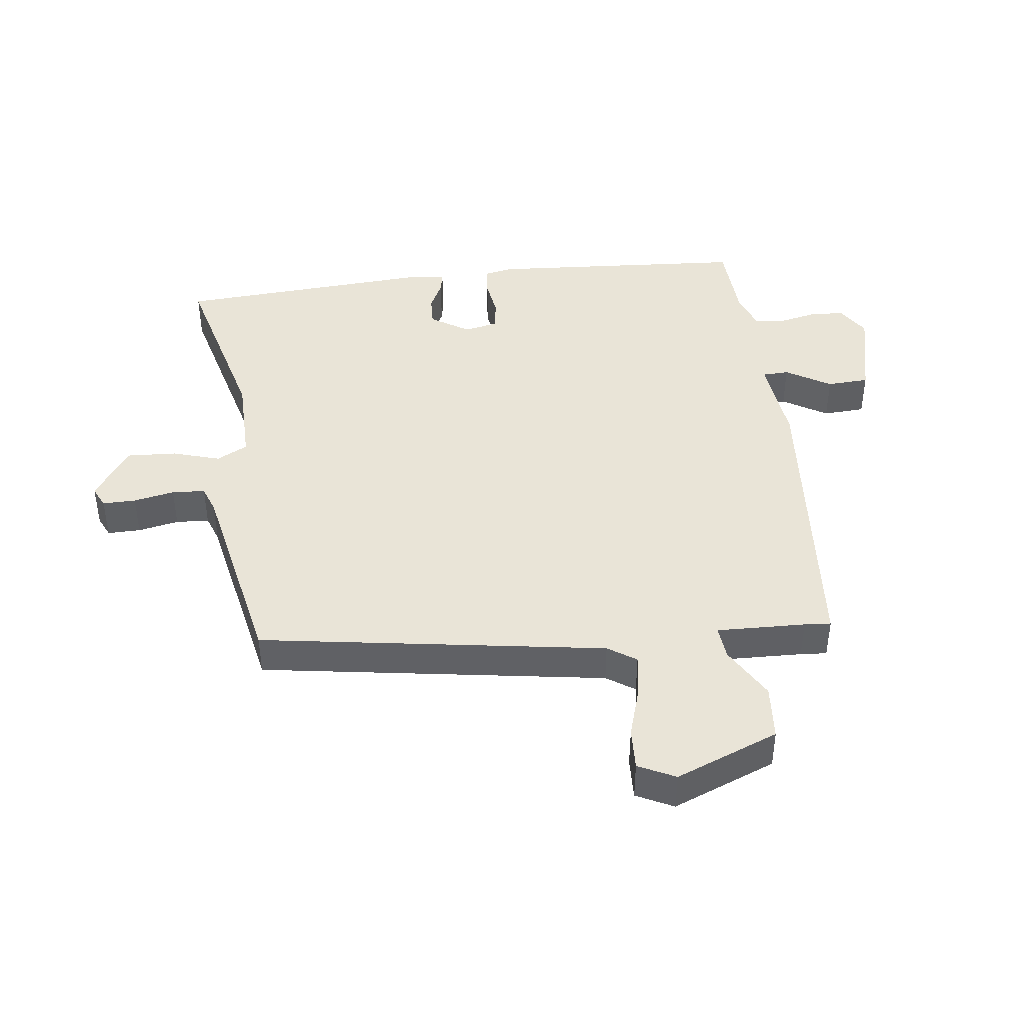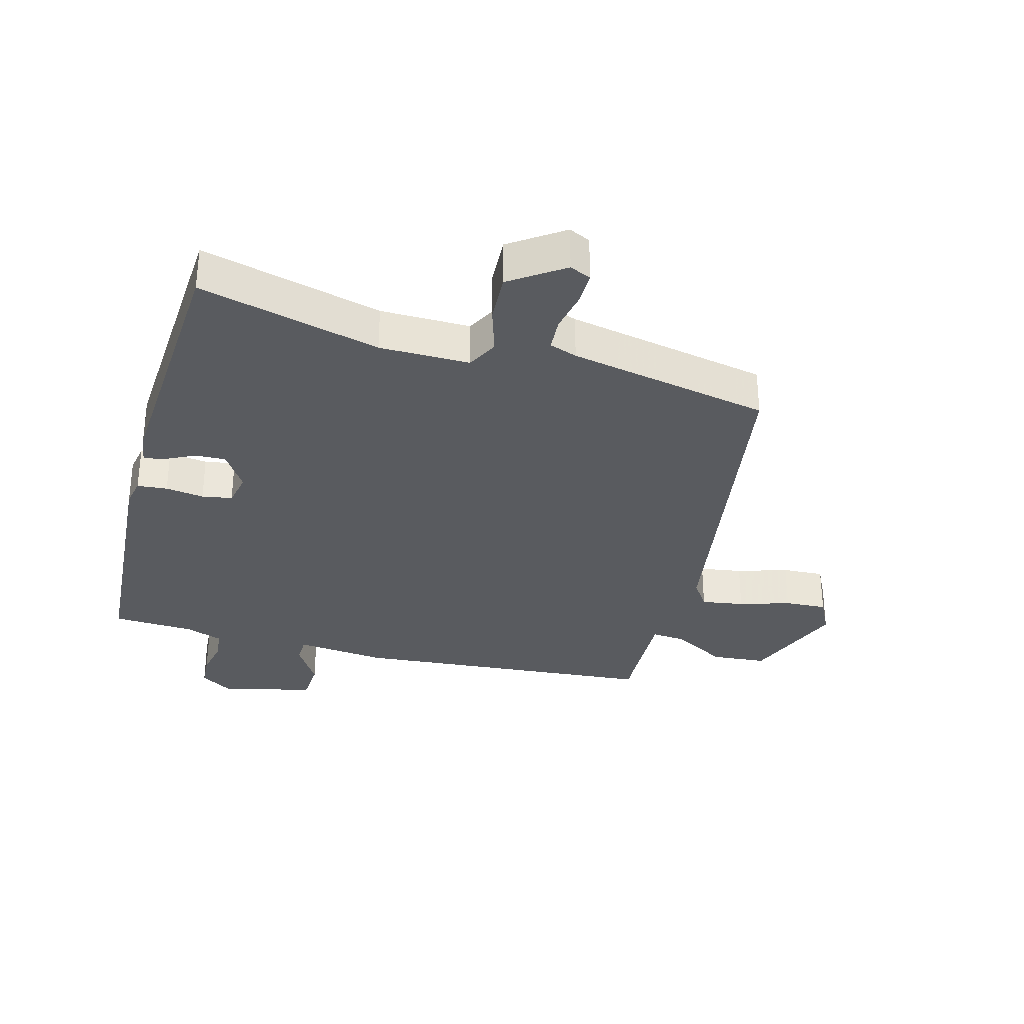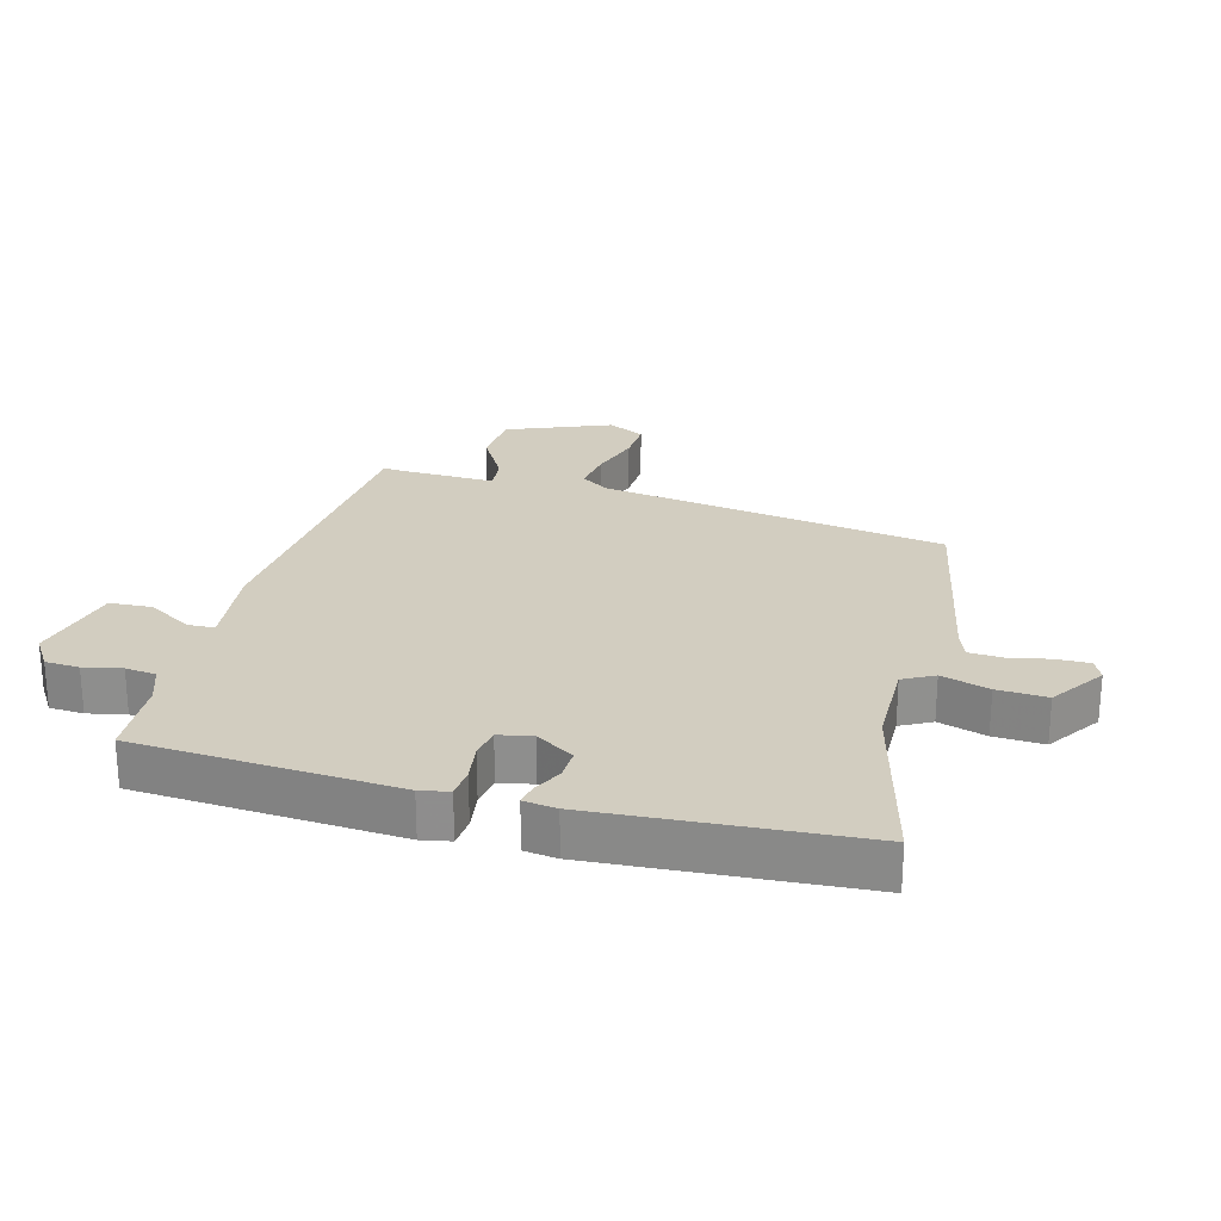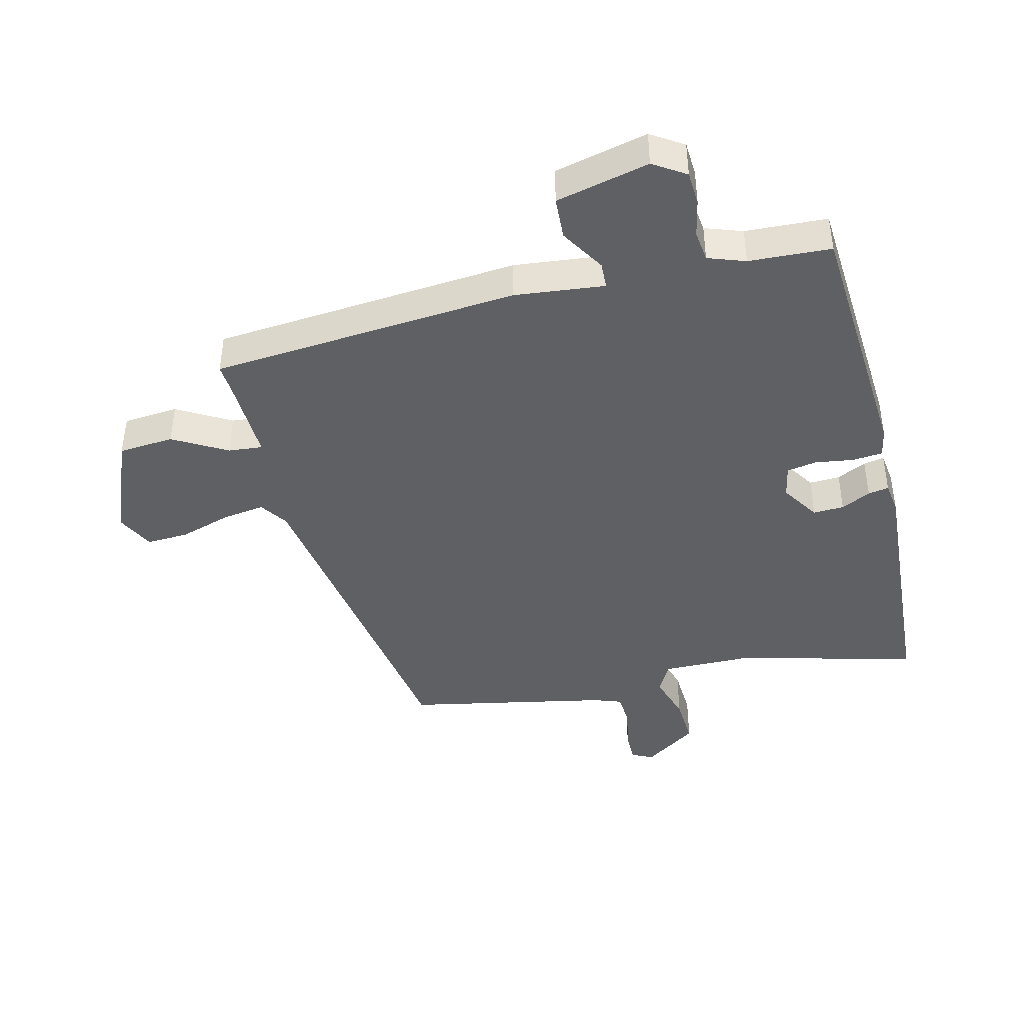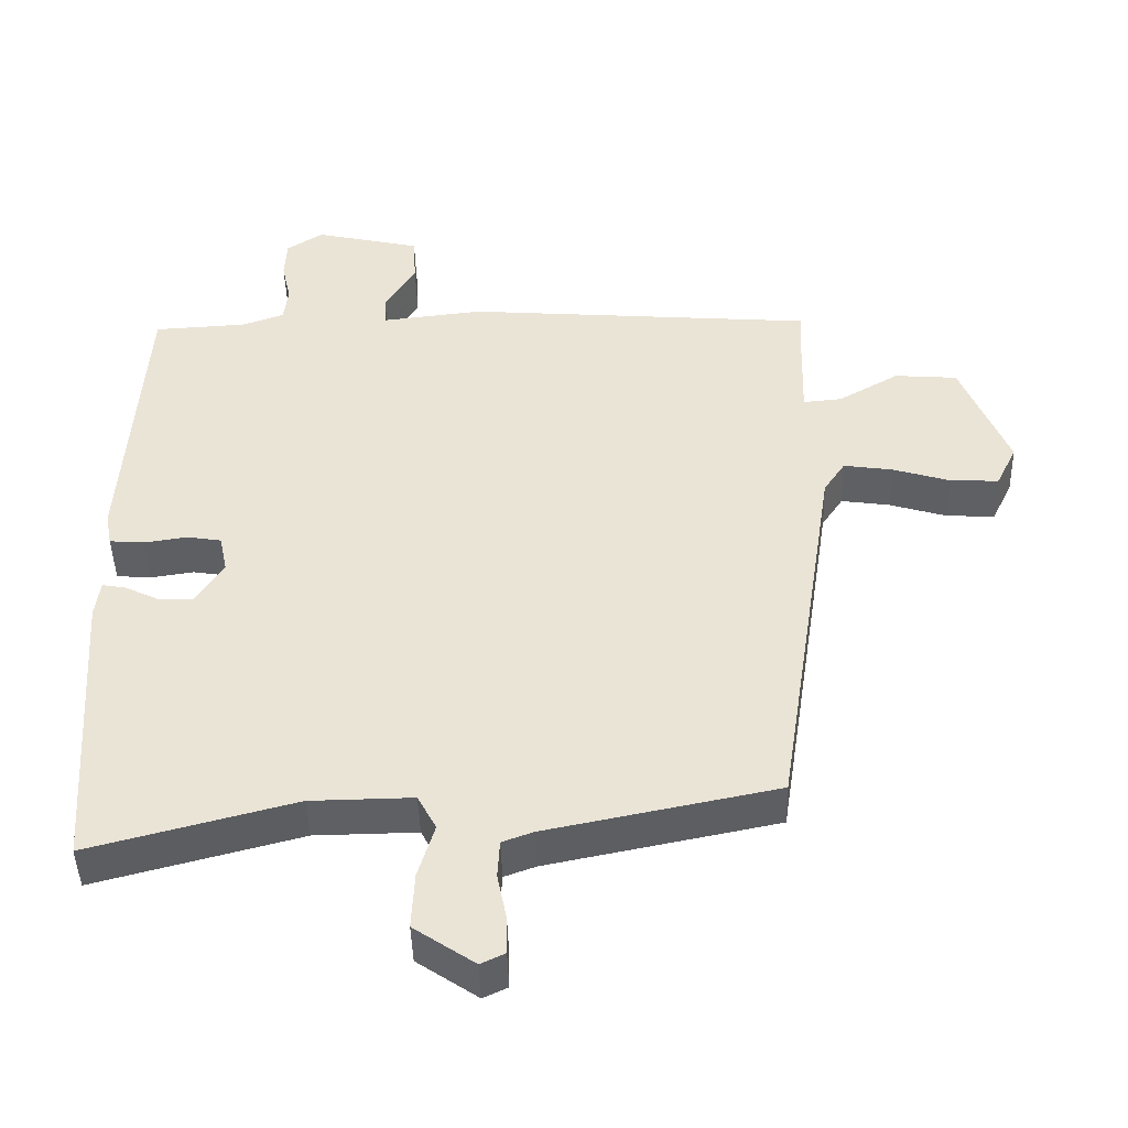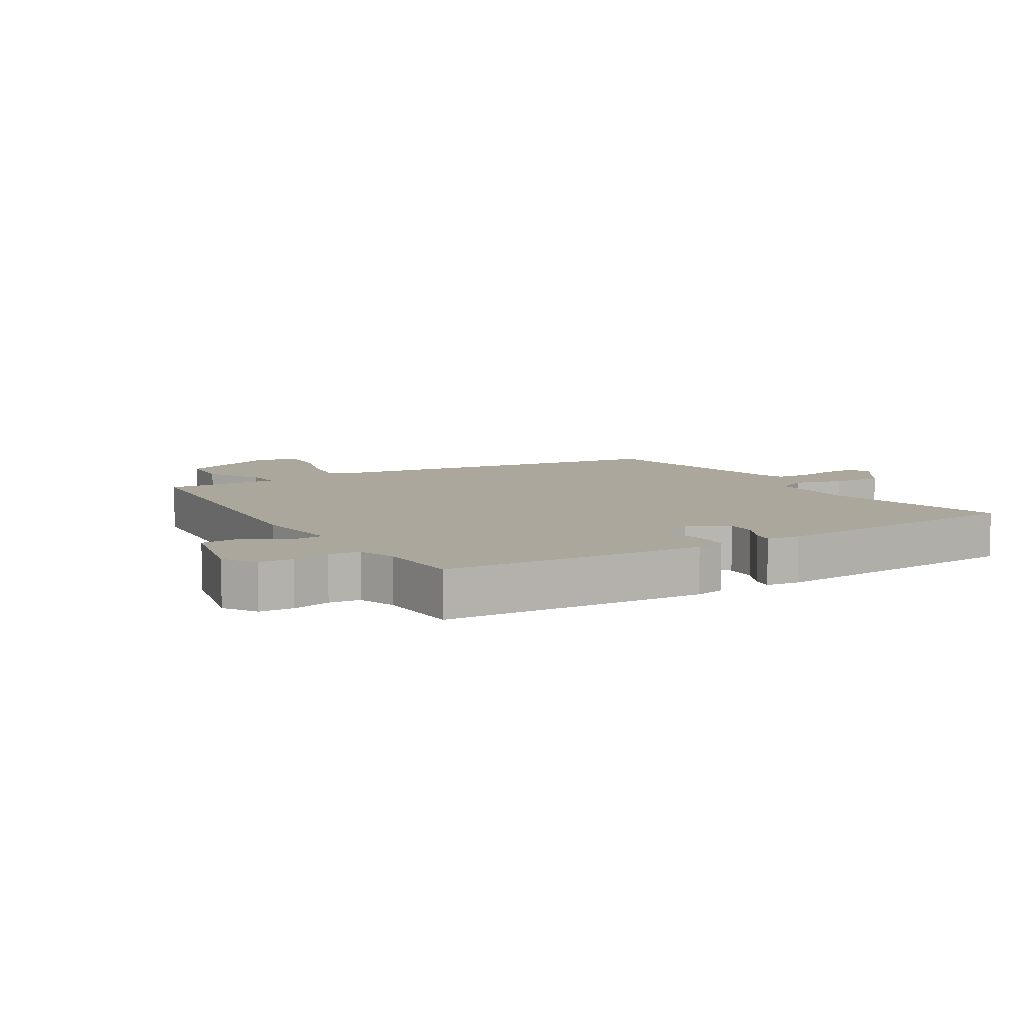
<metadata>
{"format":"obj","ext":"obj","renderer":"f3d","projection":"perspective","resolution":1024,"background":"white","views":[{"elev":43.1,"azim":-96.9,"up":"+Y"},{"elev":-32.3,"azim":165.1,"up":"+Y"},{"elev":24.7,"azim":105.1,"up":"+Y"},{"elev":-42.6,"azim":14.0,"up":"+Y"},{"elev":-44.8,"azim":-178.4,"up":"+Z"},{"elev":8.3,"azim":58.7,"up":"+Y"}]}
</metadata>
<code>
v 0.492 0.07 -0.552
v 0.205 0.07 -0.477
v 0.062 0.07 -0.475
v 0.036 0.07 -0.524
v 0.059 0.07 -0.6
v 0.063 0.07 -0.679
v -0.022 0.07 -0.737
v -0.056 0.07 -0.721
v -0.055 0.07 -0.668
v -0.042 0.07 -0.603
v -0.045 0.07 -0.55
v -0.089 0.07 -0.534
v -0.41 0.07 -0.469
v -0.495 0.07 0.081
v -0.525 0.07 0.126
v -0.593 0.07 0.116
v -0.674 0.07 0.091
v -0.741 0.07 0.088
v -0.77 0.07 0.147
v -0.704 0.07 0.311
v -0.616 0.07 0.318
v -0.531 0.07 0.269
v -0.477 0.07 0.264
v -0.481 0.07 0.406
v -0.484 0.07 0.448
v 0.006 0.07 0.487
v 0.148 0.07 0.471
v 0.15 0.07 0.513
v 0.107 0.07 0.584
v 0.111 0.07 0.651
v 0.259 0.07 0.685
v 0.31 0.07 0.652
v 0.313 0.07 0.598
v 0.3 0.07 0.538
v 0.306 0.07 0.489
v 0.365 0.07 0.468
v 0.495 0.07 0.461
v 0.522 0.07 0.048
v 0.513 0.07 0.002
v 0.465 0.07 -0.002
v 0.404 0.07 0.007
v 0.356 0.07 -0.001
v 0.345 0.07 -0.054
v 0.384 0.07 -0.115
v 0.433 0.07 -0.113
v 0.48 0.07 -0.09
v 0.513 0.07 -0.084
v 0.52 0.07 -0.136
v 0.492 0 -0.552
v 0.205 0 -0.477
v 0.062 0 -0.475
v 0.036 0 -0.524
v 0.059 0 -0.6
v 0.063 0 -0.679
v -0.022 0 -0.737
v -0.056 0 -0.721
v -0.055 0 -0.668
v -0.042 0 -0.603
v -0.045 0 -0.55
v -0.089 0 -0.534
v -0.41 0 -0.469
v -0.495 0 0.081
v -0.525 0 0.126
v -0.593 0 0.116
v -0.674 0 0.091
v -0.741 0 0.088
v -0.77 0 0.147
v -0.704 0 0.311
v -0.616 0 0.318
v -0.531 0 0.269
v -0.477 0 0.264
v -0.481 0 0.406
v -0.484 0 0.448
v 0.006 0 0.487
v 0.148 0 0.471
v 0.15 0 0.513
v 0.107 0 0.584
v 0.111 0 0.651
v 0.259 0 0.685
v 0.31 0 0.652
v 0.313 0 0.598
v 0.3 0 0.538
v 0.306 0 0.489
v 0.365 0 0.468
v 0.495 0 0.461
v 0.522 0 0.048
v 0.513 0 0.002
v 0.465 0 -0.002
v 0.404 0 0.007
v 0.356 0 -0.001
v 0.345 0 -0.054
v 0.384 0 -0.115
v 0.433 0 -0.113
v 0.48 0 -0.09
v 0.513 0 -0.084
v 0.52 0 -0.136
f 45 46 47 48
f 44 45 48 1
f 43 44 1 2
f 42 43 2 3
f 38 39 40 41
f 36 37 38 41
f 35 36 41 42
f 34 35 42 3
f 28 29 30 31
f 27 28 31 32
f 24 25 26 27
f 23 24 27
f 19 20 21 22
f 19 22 23
f 16 17 18 19
f 15 16 19 23
f 14 15 23 27
f 12 13 14 27
f 7 8 9 10
f 7 10 11
f 4 5 6 7
f 4 7 11
f 27 32 33 34
f 11 12 27 34
f 3 4 11 34
f 96 95 94 93
f 49 96 93 92
f 50 49 92 91
f 51 50 91 90
f 89 88 87 86
f 89 86 85 84
f 90 89 84 83
f 51 90 83 82
f 79 78 77 76
f 80 79 76 75
f 75 74 73 72
f 75 72 71
f 70 69 68 67
f 71 70 67
f 67 66 65 64
f 71 67 64 63
f 75 71 63 62
f 75 62 61 60
f 58 57 56 55
f 59 58 55
f 55 54 53 52
f 59 55 52
f 82 81 80 75
f 82 75 60 59
f 82 59 52 51
f 1 49 50 2
f 2 50 51 3
f 3 51 52 4
f 4 52 53 5
f 5 53 54 6
f 6 54 55 7
f 7 55 56 8
f 8 56 57 9
f 9 57 58 10
f 10 58 59 11
f 11 59 60 12
f 12 60 61 13
f 13 61 62 14
f 14 62 63 15
f 15 63 64 16
f 16 64 65 17
f 17 65 66 18
f 18 66 67 19
f 19 67 68 20
f 20 68 69 21
f 21 69 70 22
f 22 70 71 23
f 23 71 72 24
f 24 72 73 25
f 25 73 74 26
f 26 74 75 27
f 27 75 76 28
f 28 76 77 29
f 29 77 78 30
f 30 78 79 31
f 31 79 80 32
f 32 80 81 33
f 33 81 82 34
f 34 82 83 35
f 35 83 84 36
f 36 84 85 37
f 37 85 86 38
f 38 86 87 39
f 39 87 88 40
f 40 88 89 41
f 41 89 90 42
f 42 90 91 43
f 43 91 92 44
f 44 92 93 45
f 45 93 94 46
f 46 94 95 47
f 47 95 96 48
f 48 96 49 1

</code>
